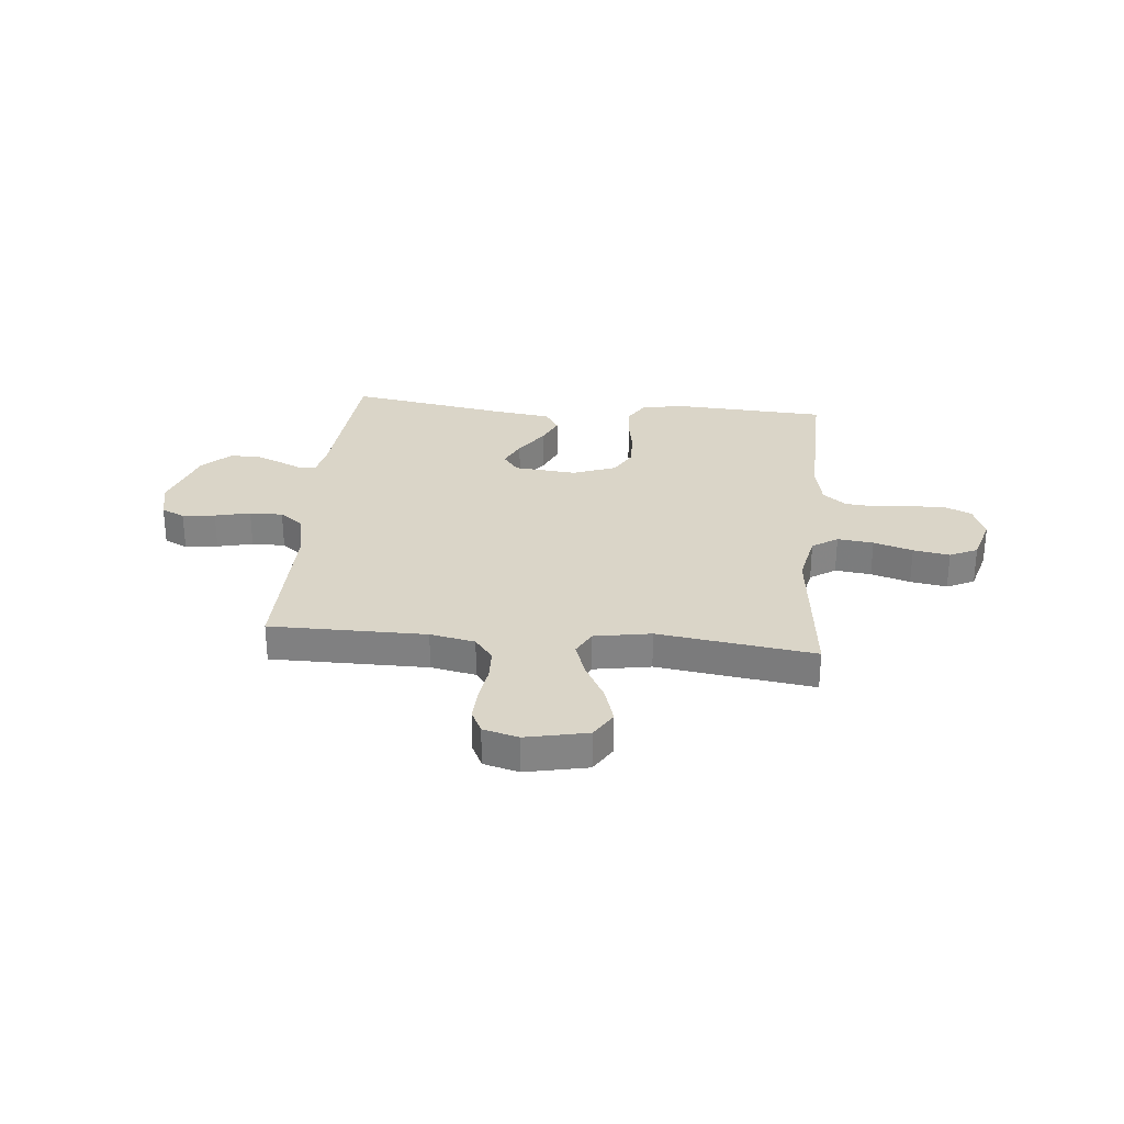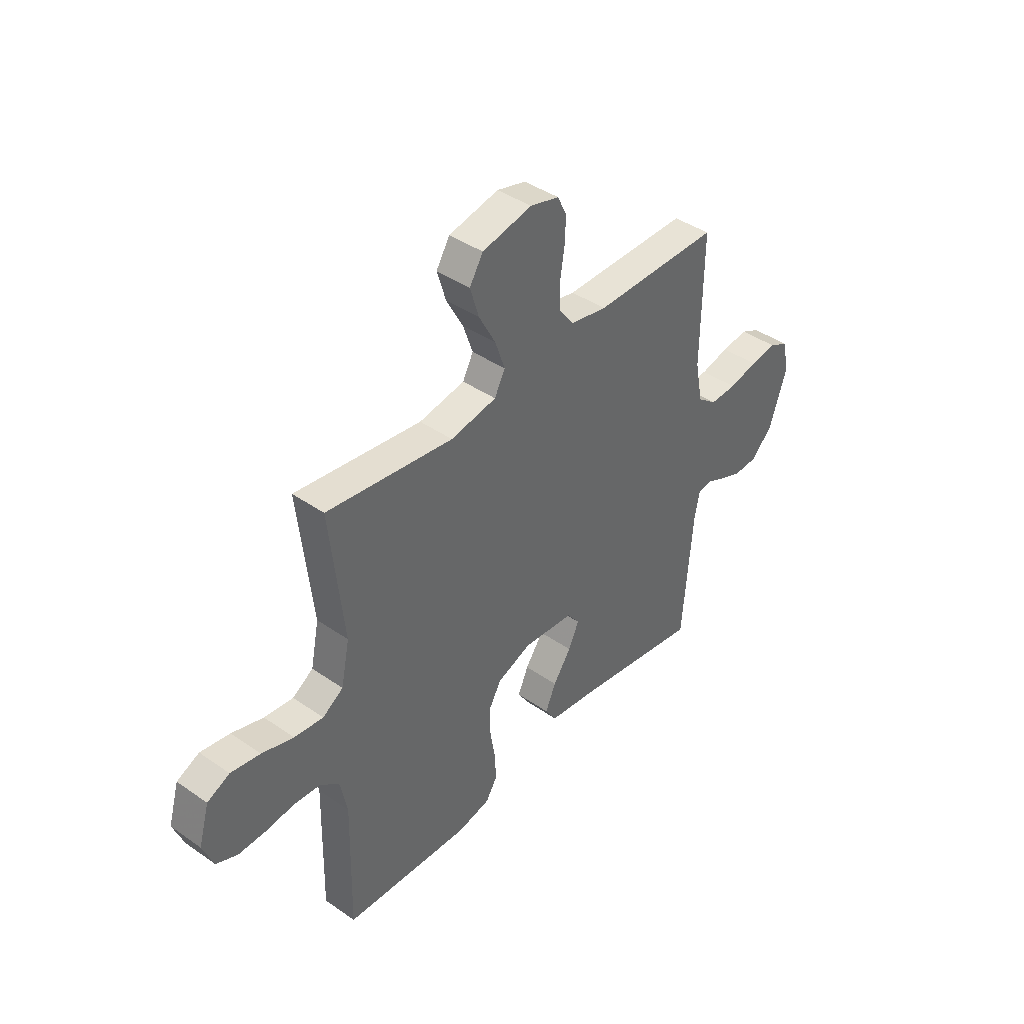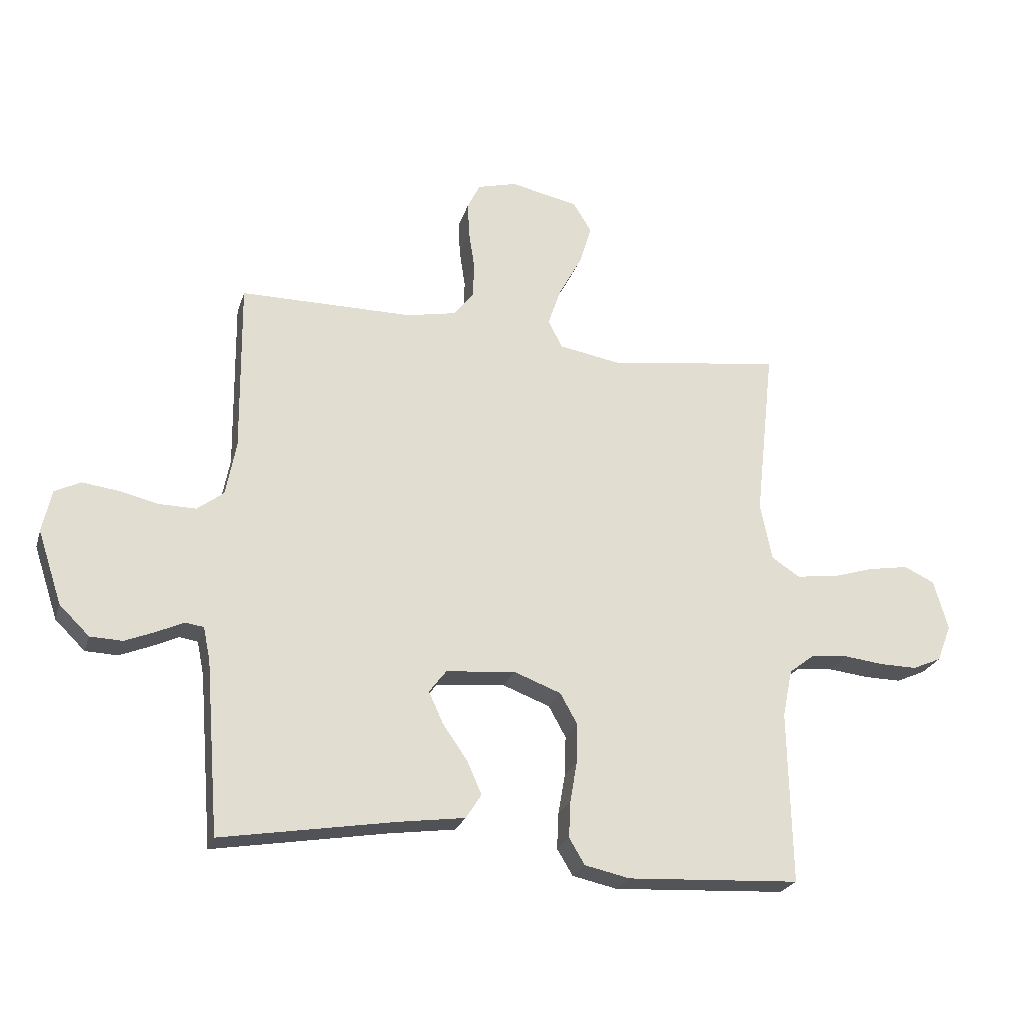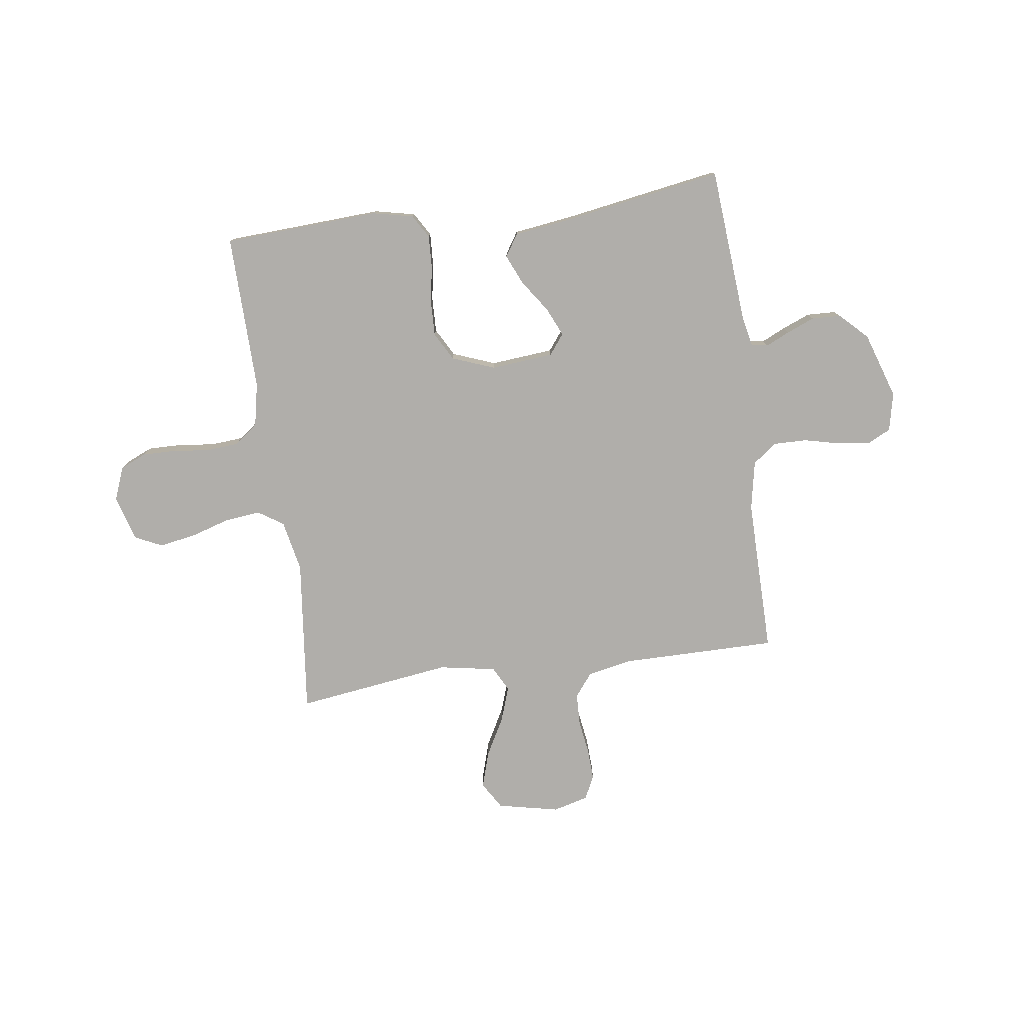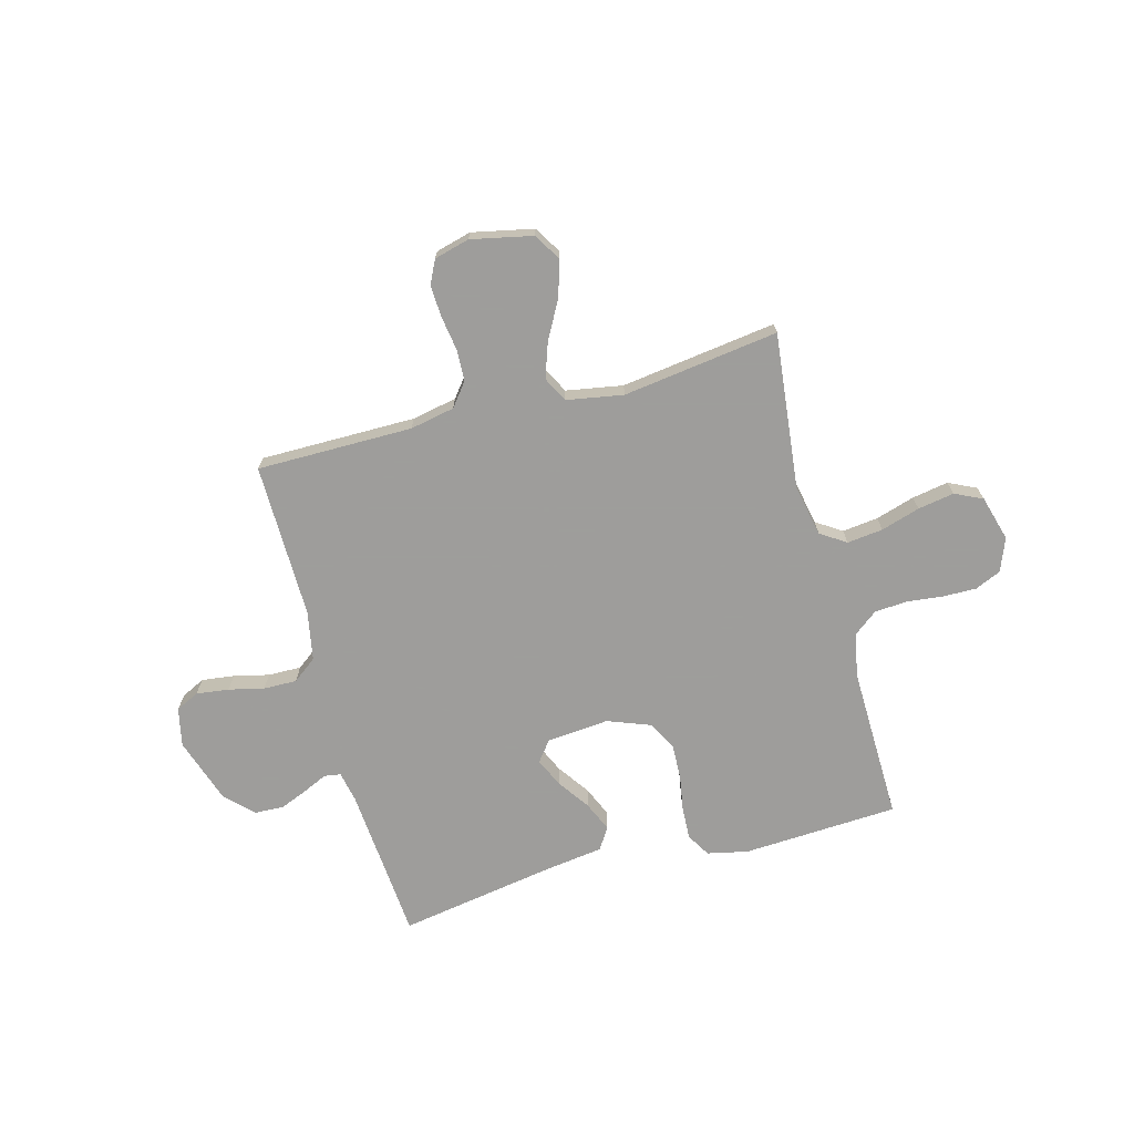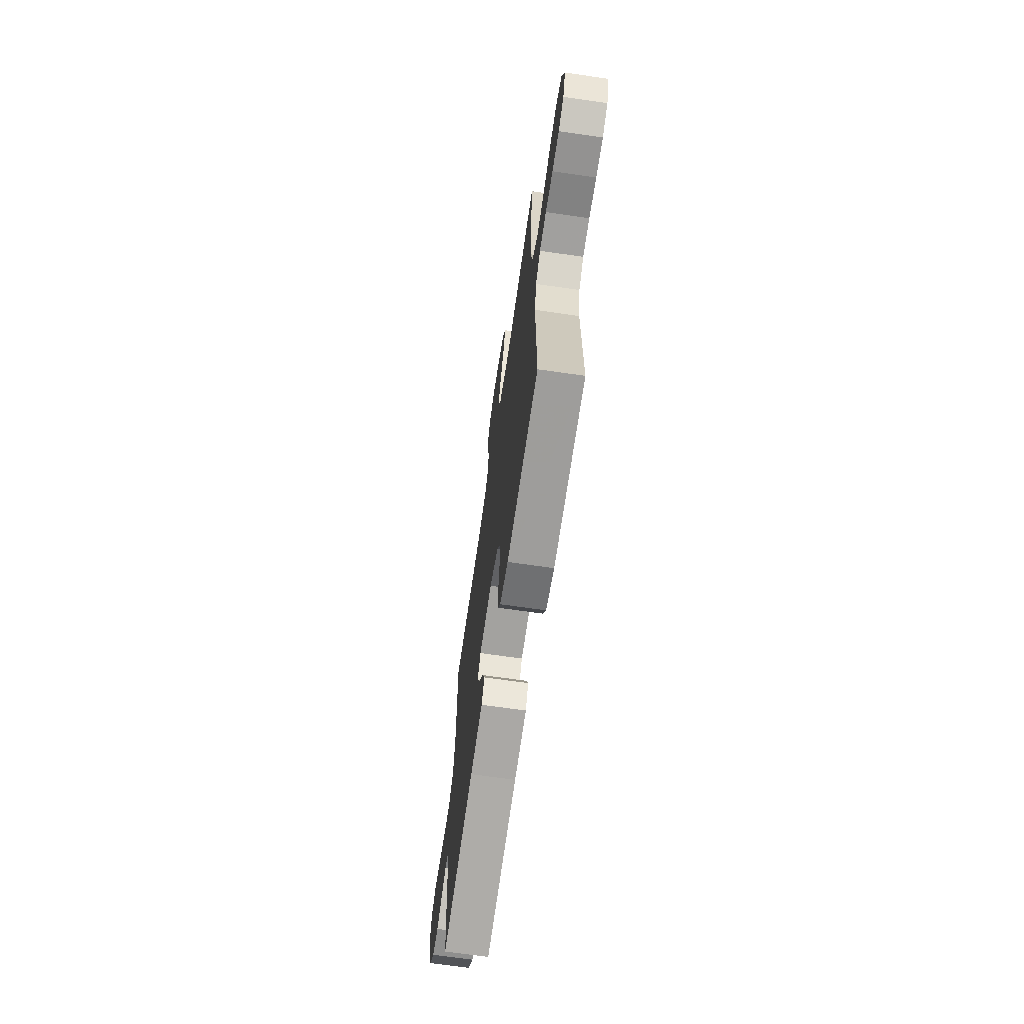
<metadata>
{"format":"obj","ext":"obj","renderer":"f3d","projection":"perspective","resolution":1024,"background":"white","views":[{"elev":29.1,"azim":5.5,"up":"+Y"},{"elev":41.4,"azim":130.1,"up":"+Z"},{"elev":-24.2,"azim":-15.6,"up":"+Z"},{"elev":-77.8,"azim":-172.2,"up":"+Y"},{"elev":-70.7,"azim":15.1,"up":"+Y"},{"elev":-67.3,"azim":81.7,"up":"+Z"}]}
</metadata>
<code>
v -0.5 0.07 0.5
v -0.2 0.07 0.5
v -0.114 0.07 0.517
v -0.079 0.07 0.562
v -0.077 0.07 0.623
v -0.087 0.07 0.689
v -0.09 0.07 0.75
v -0.068 0.07 0.795
v 0 0.07 0.813
v 0.118 0.07 0.788
v 0.15 0.07 0.736
v 0.129 0.07 0.667
v 0.089 0.07 0.593
v 0.066 0.07 0.526
v 0.091 0.07 0.478
v 0.2 0.07 0.459
v 0.5 0.07 0.5
v 0.467 0.07 0.2
v 0.487 0.07 0.101
v 0.536 0.07 0.069
v 0.605 0.07 0.077
v 0.68 0.07 0.1
v 0.75 0.07 0.112
v 0.803 0.07 0.087
v 0.828 0.07 0
v 0.803 0.07 -0.064
v 0.753 0.07 -0.086
v 0.688 0.07 -0.085
v 0.619 0.07 -0.077
v 0.556 0.07 -0.082
v 0.511 0.07 -0.117
v 0.494 0.07 -0.2
v 0.5 0.07 -0.5
v 0.2 0.07 -0.516
v 0.122 0.07 -0.499
v 0.095 0.07 -0.454
v 0.098 0.07 -0.391
v 0.11 0.07 -0.321
v 0.112 0.07 -0.253
v 0.082 0.07 -0.199
v 0 0.07 -0.168
v -0.12 0.07 -0.179
v -0.15 0.07 -0.218
v -0.125 0.07 -0.273
v -0.082 0.07 -0.335
v -0.057 0.07 -0.392
v -0.084 0.07 -0.434
v -0.2 0.07 -0.45
v -0.5 0.07 -0.5
v -0.524 0.07 -0.2
v -0.536 0.07 -0.142
v -0.568 0.07 -0.137
v -0.613 0.07 -0.158
v -0.667 0.07 -0.18
v -0.723 0.07 -0.178
v -0.775 0.07 -0.127
v -0.817 0.07 0
v -0.801 0.07 0.074
v -0.756 0.07 0.096
v -0.693 0.07 0.088
v -0.625 0.07 0.072
v -0.561 0.07 0.071
v -0.515 0.07 0.106
v -0.497 0.07 0.2
v -0.5 0 0.5
v -0.2 0 0.5
v -0.114 0 0.517
v -0.079 0 0.562
v -0.077 0 0.623
v -0.087 0 0.689
v -0.09 0 0.75
v -0.068 0 0.795
v 0 0 0.813
v 0.118 0 0.788
v 0.15 0 0.736
v 0.129 0 0.667
v 0.089 0 0.593
v 0.066 0 0.526
v 0.091 0 0.478
v 0.2 0 0.459
v 0.5 0 0.5
v 0.467 0 0.2
v 0.487 0 0.101
v 0.536 0 0.069
v 0.605 0 0.077
v 0.68 0 0.1
v 0.75 0 0.112
v 0.803 0 0.087
v 0.828 0 0
v 0.803 0 -0.064
v 0.753 0 -0.086
v 0.688 0 -0.085
v 0.619 0 -0.077
v 0.556 0 -0.082
v 0.511 0 -0.117
v 0.494 0 -0.2
v 0.5 0 -0.5
v 0.2 0 -0.516
v 0.122 0 -0.499
v 0.095 0 -0.454
v 0.098 0 -0.391
v 0.11 0 -0.321
v 0.112 0 -0.253
v 0.082 0 -0.199
v 0 0 -0.168
v -0.12 0 -0.179
v -0.15 0 -0.218
v -0.125 0 -0.273
v -0.082 0 -0.335
v -0.057 0 -0.392
v -0.084 0 -0.434
v -0.2 0 -0.45
v -0.5 0 -0.5
v -0.524 0 -0.2
v -0.536 0 -0.142
v -0.568 0 -0.137
v -0.613 0 -0.158
v -0.667 0 -0.18
v -0.723 0 -0.178
v -0.775 0 -0.127
v -0.817 0 0
v -0.801 0 0.074
v -0.756 0 0.096
v -0.693 0 0.088
v -0.625 0 0.072
v -0.561 0 0.071
v -0.515 0 0.106
v -0.497 0 0.2
f 59 60 61
f 58 59 61
f 57 58 61
f 56 57 61
f 55 56 61
f 54 55 61
f 53 54 61
f 52 53 61
f 51 52 61 62
f 50 51 62 63
f 50 63 64
f 49 50 64
f 48 49 64
f 47 48 64
f 46 47 64
f 45 46 64
f 44 45 64
f 36 37 38
f 35 36 38
f 34 35 38
f 33 34 38
f 32 33 38
f 31 32 38 39
f 30 31 39 40
f 27 28 29
f 26 27 29
f 25 26 29
f 24 25 29
f 23 24 29
f 22 23 29
f 21 22 29
f 20 21 29 30
f 30 40 41
f 20 30 41
f 19 20 41
f 16 17 18
f 19 41 42
f 18 19 42
f 16 18 42
f 15 16 42
f 11 12 13
f 10 11 13
f 9 10 13
f 8 9 13
f 7 8 13
f 6 7 13
f 5 6 13
f 4 5 13 14
f 64 1 2
f 64 2 3
f 43 44 64
f 43 64 3
f 15 42 43
f 14 15 43
f 4 14 43
f 3 4 43
f 125 124 123
f 125 123 122
f 125 122 121
f 125 121 120
f 125 120 119
f 125 119 118
f 125 118 117
f 125 117 116
f 126 125 116 115
f 127 126 115 114
f 128 127 114
f 128 114 113
f 128 113 112
f 128 112 111
f 128 111 110
f 128 110 109
f 128 109 108
f 102 101 100
f 102 100 99
f 102 99 98
f 102 98 97
f 102 97 96
f 103 102 96 95
f 104 103 95 94
f 93 92 91
f 93 91 90
f 93 90 89
f 93 89 88
f 93 88 87
f 93 87 86
f 93 86 85
f 94 93 85 84
f 105 104 94
f 105 94 84
f 105 84 83
f 82 81 80
f 106 105 83
f 106 83 82
f 106 82 80
f 106 80 79
f 77 76 75
f 77 75 74
f 77 74 73
f 77 73 72
f 77 72 71
f 77 71 70
f 77 70 69
f 78 77 69 68
f 66 65 128
f 67 66 128
f 128 108 107
f 67 128 107
f 107 106 79
f 107 79 78
f 107 78 68
f 107 68 67
f 1 65 66 2
f 2 66 67 3
f 3 67 68 4
f 4 68 69 5
f 5 69 70 6
f 6 70 71 7
f 7 71 72 8
f 8 72 73 9
f 9 73 74 10
f 10 74 75 11
f 11 75 76 12
f 12 76 77 13
f 13 77 78 14
f 14 78 79 15
f 15 79 80 16
f 16 80 81 17
f 17 81 82 18
f 18 82 83 19
f 19 83 84 20
f 20 84 85 21
f 21 85 86 22
f 22 86 87 23
f 23 87 88 24
f 24 88 89 25
f 25 89 90 26
f 26 90 91 27
f 27 91 92 28
f 28 92 93 29
f 29 93 94 30
f 30 94 95 31
f 31 95 96 32
f 32 96 97 33
f 33 97 98 34
f 34 98 99 35
f 35 99 100 36
f 36 100 101 37
f 37 101 102 38
f 38 102 103 39
f 39 103 104 40
f 40 104 105 41
f 41 105 106 42
f 42 106 107 43
f 43 107 108 44
f 44 108 109 45
f 45 109 110 46
f 46 110 111 47
f 47 111 112 48
f 48 112 113 49
f 49 113 114 50
f 50 114 115 51
f 51 115 116 52
f 52 116 117 53
f 53 117 118 54
f 54 118 119 55
f 55 119 120 56
f 56 120 121 57
f 57 121 122 58
f 58 122 123 59
f 59 123 124 60
f 60 124 125 61
f 61 125 126 62
f 62 126 127 63
f 63 127 128 64
f 64 128 65 1

</code>
